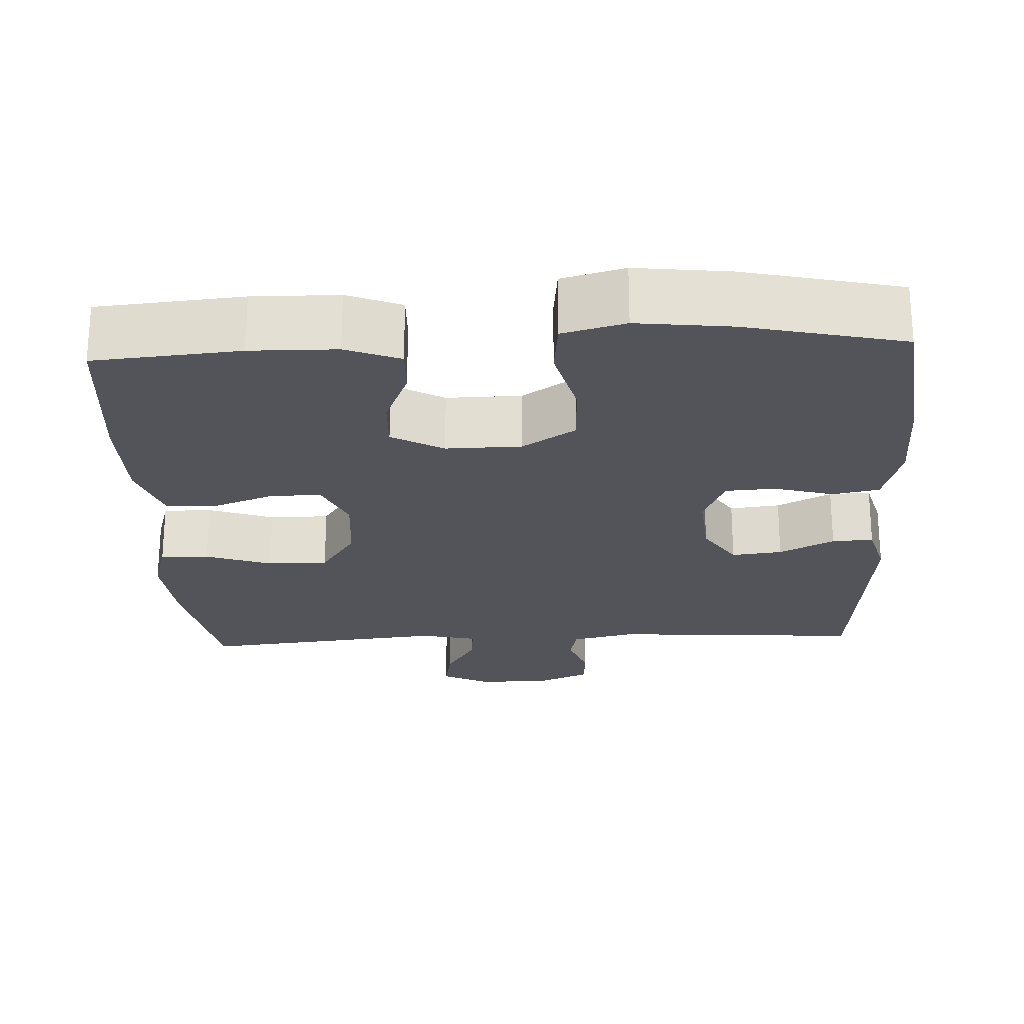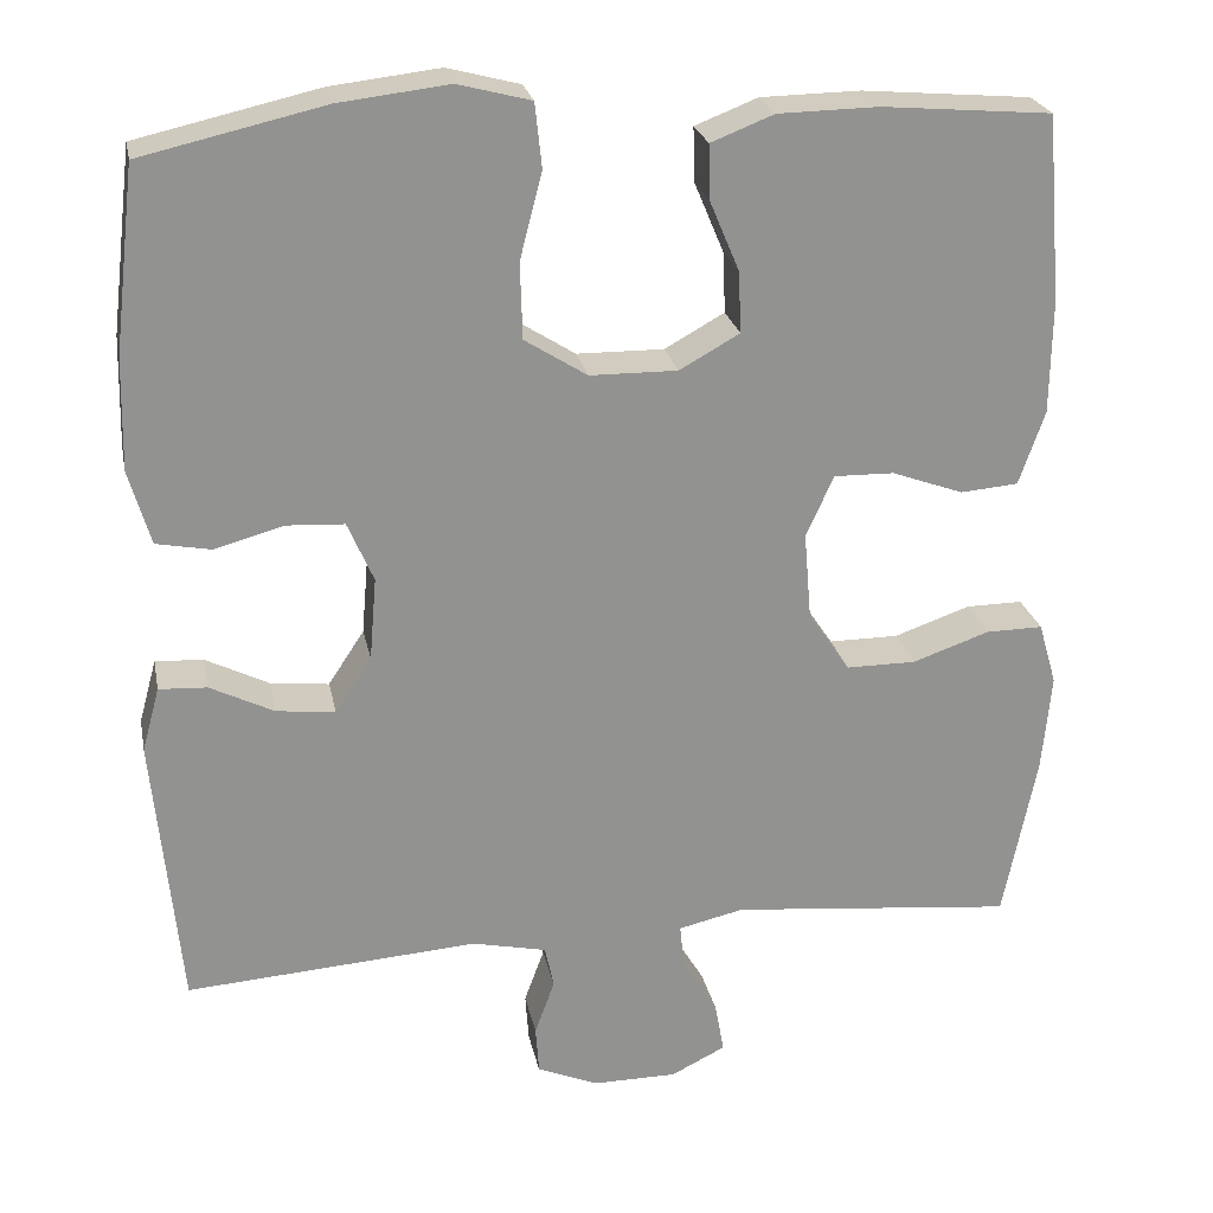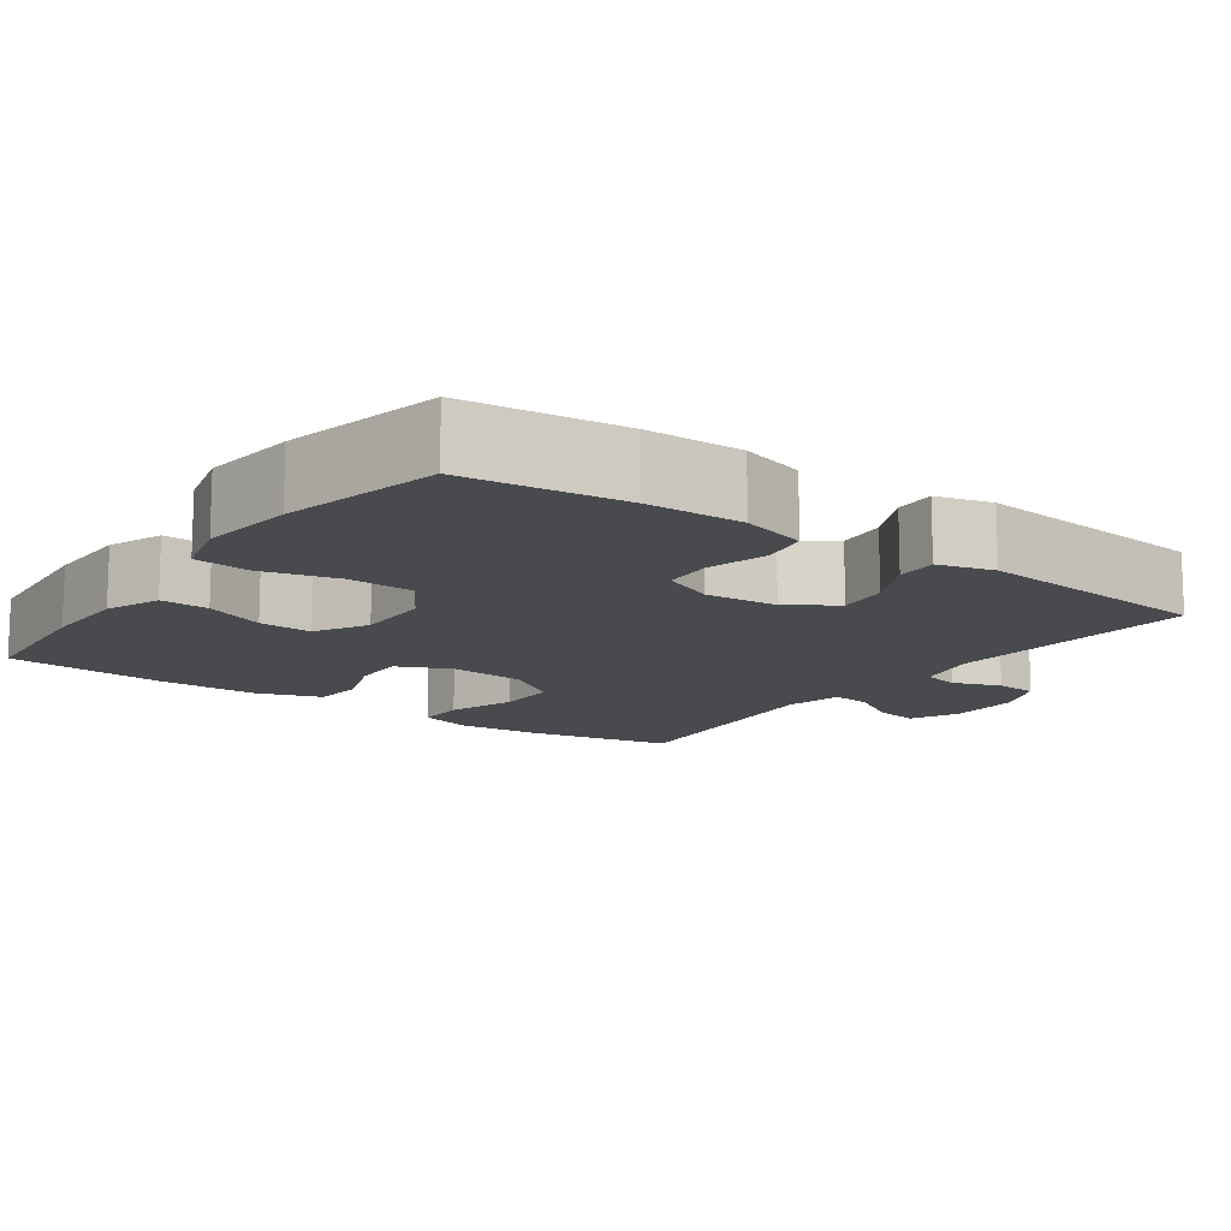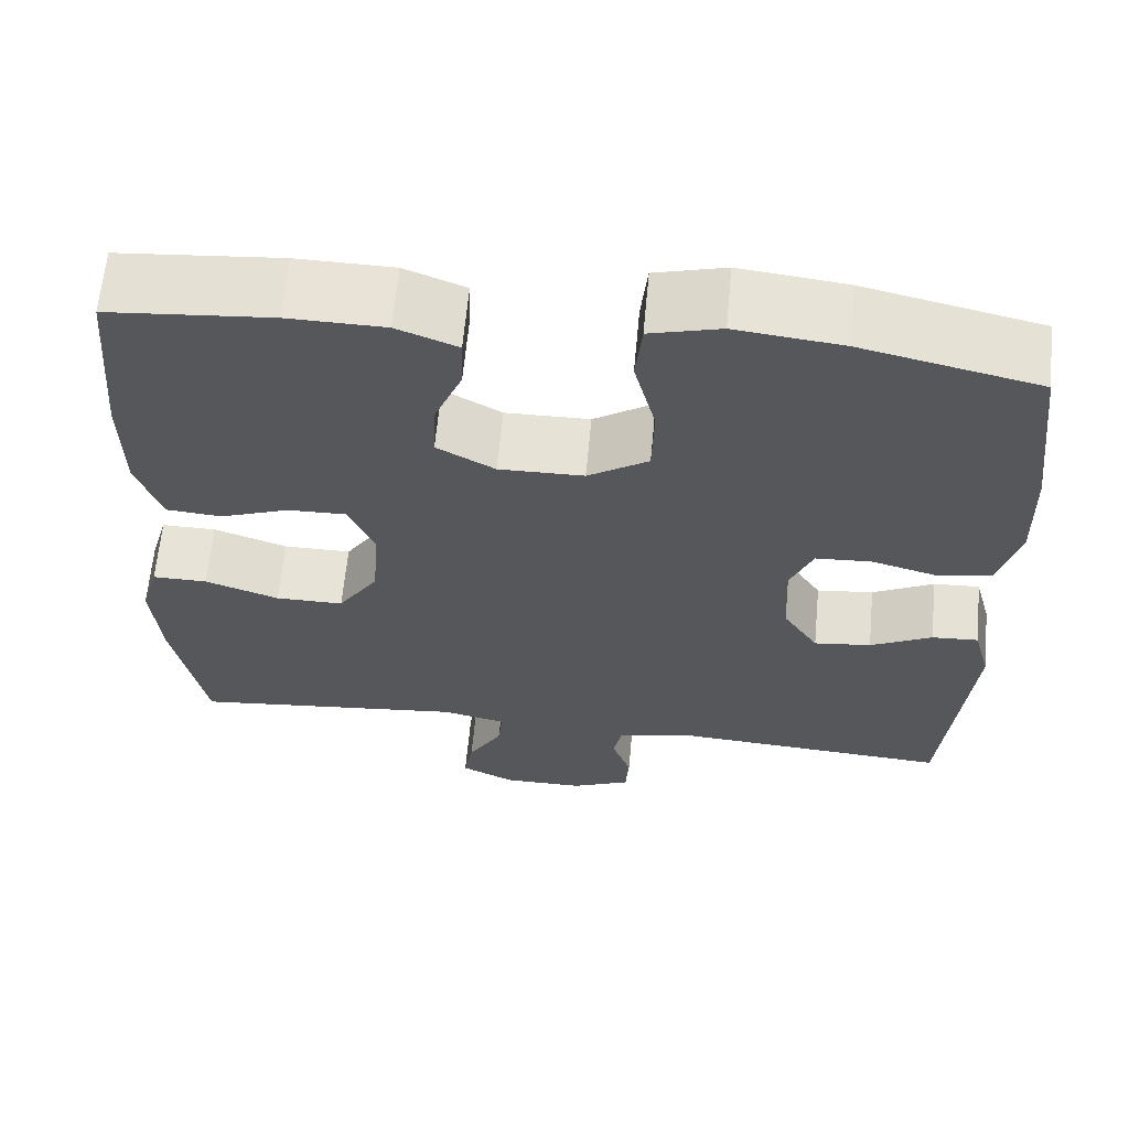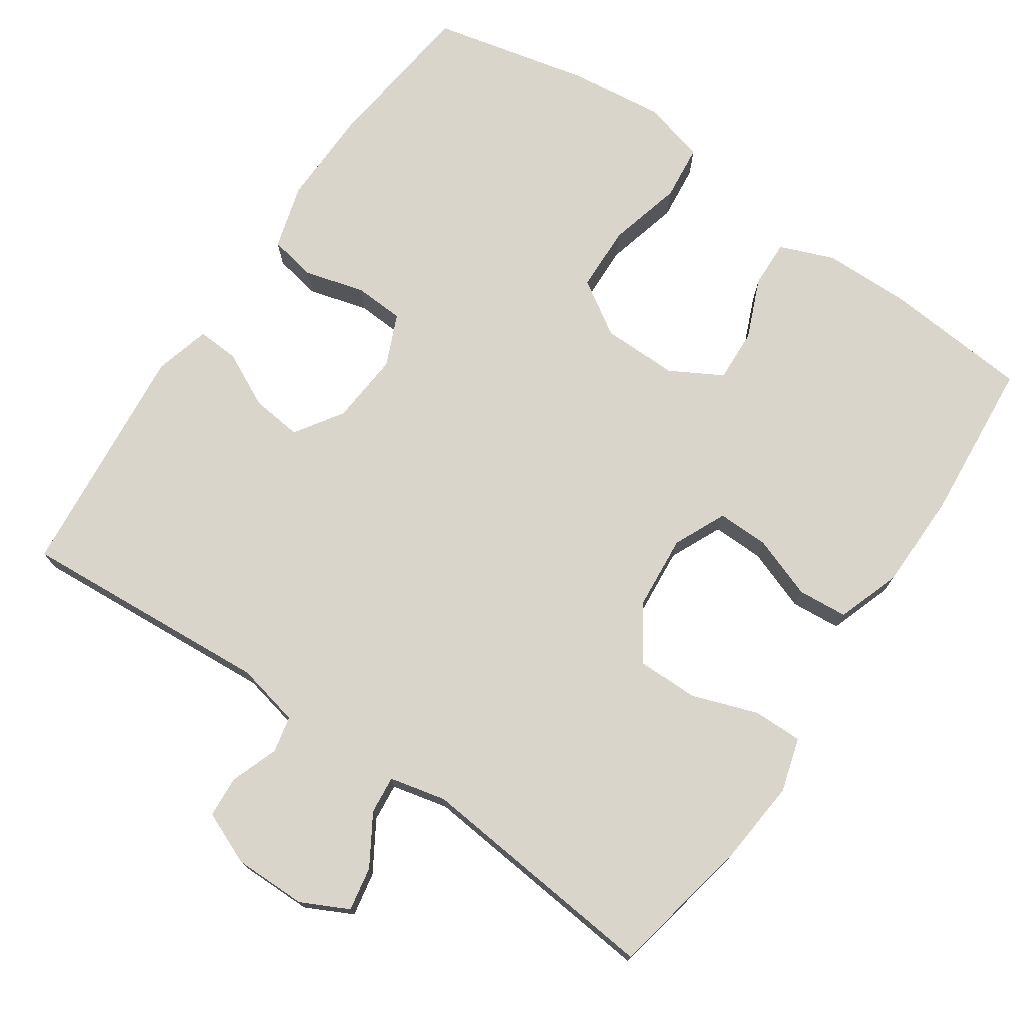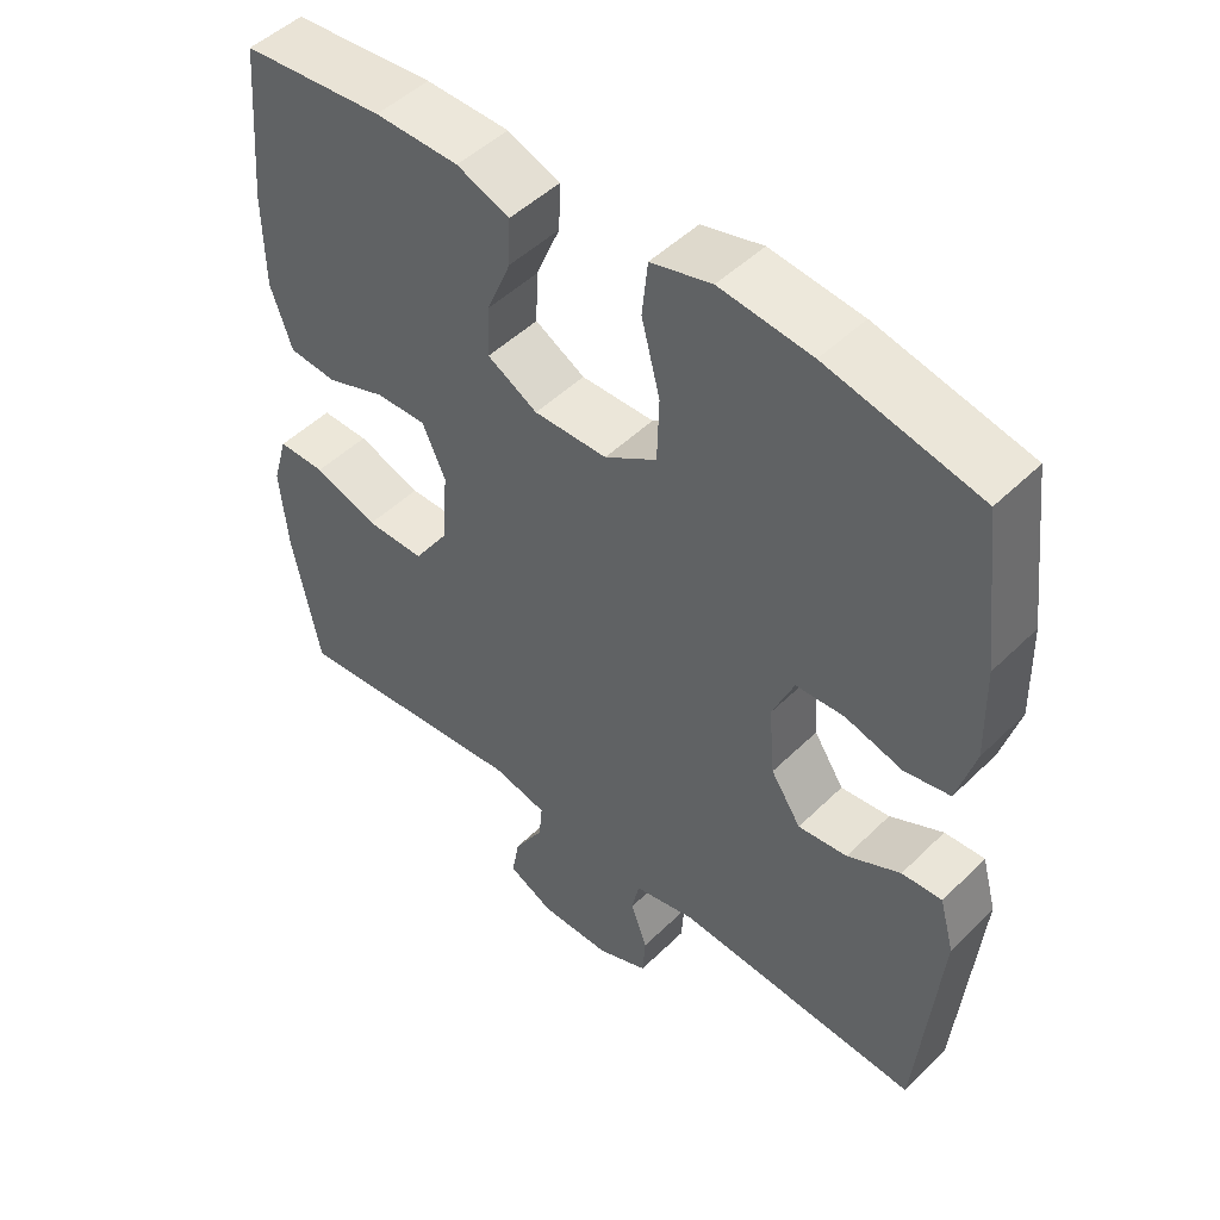
<metadata>
{"format":"obj","ext":"obj","renderer":"f3d","projection":"perspective","resolution":1024,"background":"white","views":[{"elev":-23.8,"azim":2.8,"up":"+Y"},{"elev":24.1,"azim":168.8,"up":"+Z"},{"elev":-13.1,"azim":54.4,"up":"+Y"},{"elev":62.8,"azim":5.3,"up":"+Z"},{"elev":74.5,"azim":-145.7,"up":"+Y"},{"elev":48.6,"azim":42.7,"up":"+Z"}]}
</metadata>
<code>
o path7998
v 0.5283 0.0375 -0.1542
v 0.5079 0.0375 -0.07954
v 0.4521 0.0375 -0.08249
v 0.378 0.0375 -0.1193
v 0.3095 0.0375 -0.1271
v 0.2674 0.0375 -0.06319
v 0.2592 0.0375 0.03337
v 0.2894 0.0375 0.1032
v 0.3566 0.0375 0.107
v 0.4369 0.0375 0.08474
v 0.5006 0.0375 0.09672
v 0.5257 0.0375 0.1842
v 0.5227 0.0375 0.3133
v 0.4974 0.0375 0.5268
v 0.2849 0.0375 0.5753
v 0.1571 0.0375 0.5902
v 0.07232 0.0375 0.5681
v 0.06439 0.0375 0.4934
v 0.09028 0.0375 0.3931
v 0.08773 0.0375 0.3047
v 0.01508 0.0375 0.2586
v -0.08686 0.0375 0.2574
v -0.1567 0.0375 0.2964
v -0.1536 0.0375 0.3677
v -0.1196 0.0375 0.4486
v -0.1175 0.0375 0.5129
v -0.1907 0.0375 0.5416
v -0.3074 0.0375 0.5436
v -0.5045 0.0375 0.5268
v -0.5227 0.0375 0.3083
v -0.5208 0.0375 0.1773
v -0.491 0.0375 0.09152
v -0.4238 0.0375 0.08593
v -0.3407 0.0375 0.1161
v -0.2709 0.0375 0.1175
v -0.2385 0.0375 0.04687
v -0.2471 0.0375 -0.05511
v -0.2954 0.0375 -0.1267
v -0.377 0.0375 -0.1265
v -0.4663 0.0375 -0.09547
v -0.5324 0.0375 -0.09483
v -0.5536 0.0375 -0.1674
v -0.5431 0.0375 -0.2819
v -0.5045 0.0375 -0.4749
v -0.1728 0.0375 -0.4417
v -0.09662 0.0375 -0.4593
v -0.1018 0.0375 -0.5104
v -0.1426 0.0375 -0.5777
v -0.1536 0.0375 -0.6371
v -0.08998 0.0375 -0.6688
v 0.008059 0.0375 -0.6692
v 0.07941 0.0375 -0.6392
v 0.08325 0.0375 -0.5831
v 0.06004 0.0375 -0.5194
v 0.07059 0.0375 -0.47
v 0.1568 0.0375 -0.451
v 0.4974 0.0375 -0.4749
v 0.5283 -0.0375 -0.1542
v 0.5079 -0.0375 -0.07954
v 0.4521 -0.0375 -0.08249
v 0.378 -0.0375 -0.1193
v 0.3095 -0.0375 -0.1271
v 0.2674 -0.0375 -0.06319
v 0.2592 -0.0375 0.03337
v 0.2894 -0.0375 0.1032
v 0.3566 -0.0375 0.107
v 0.4369 -0.0375 0.08474
v 0.5006 -0.0375 0.09672
v 0.5257 -0.0375 0.1842
v 0.5227 -0.0375 0.3133
v 0.4974 -0.0375 0.5268
v 0.2849 -0.0375 0.5753
v 0.1571 -0.0375 0.5902
v 0.07232 -0.0375 0.5681
v 0.06439 -0.0375 0.4934
v 0.09028 -0.0375 0.3931
v 0.08773 -0.0375 0.3047
v 0.01508 -0.0375 0.2586
v -0.08686 -0.0375 0.2574
v -0.1567 -0.0375 0.2964
v -0.1536 -0.0375 0.3677
v -0.1196 -0.0375 0.4486
v -0.1175 -0.0375 0.5129
v -0.1907 -0.0375 0.5416
v -0.3074 -0.0375 0.5436
v -0.5045 -0.0375 0.5268
v -0.5227 -0.0375 0.3083
v -0.5208 -0.0375 0.1773
v -0.491 -0.0375 0.09152
v -0.4238 -0.0375 0.08593
v -0.3407 -0.0375 0.1161
v -0.2709 -0.0375 0.1175
v -0.2385 -0.0375 0.04687
v -0.2471 -0.0375 -0.05511
v -0.2954 -0.0375 -0.1267
v -0.377 -0.0375 -0.1265
v -0.4663 -0.0375 -0.09547
v -0.5324 -0.0375 -0.09483
v -0.5536 -0.0375 -0.1674
v -0.5431 -0.0375 -0.2819
v -0.5045 -0.0375 -0.4749
v -0.1728 -0.0375 -0.4417
v -0.09662 -0.0375 -0.4593
v -0.1018 -0.0375 -0.5104
v -0.1426 -0.0375 -0.5777
v -0.1536 -0.0375 -0.6371
v -0.08998 -0.0375 -0.6688
v 0.008059 -0.0375 -0.6692
v 0.07941 -0.0375 -0.6392
v 0.08325 -0.0375 -0.5831
v 0.06004 -0.0375 -0.5194
v 0.07059 -0.0375 -0.47
v 0.1568 -0.0375 -0.451
v 0.4974 -0.0375 -0.4749
v -0.08998 0.0375 -0.6688
v 0.008059 0.0375 -0.6692
v 0.07941 0.0375 -0.6392
v 0.07941 0.0375 -0.6392
v -0.1536 0.0375 -0.6371
v -0.1536 0.0375 -0.6371
v 0.08325 0.0375 -0.5831
v -0.1426 0.0375 -0.5777
v 0.06004 0.0375 -0.5194
v -0.1018 0.0375 -0.5104
v 0.07059 0.0375 -0.47
v 0.07059 0.0375 -0.47
v -0.09662 0.0375 -0.4593
v -0.09662 0.0375 -0.4593
v 0.1568 0.0375 -0.451
v -0.1728 0.0375 -0.4417
v 0.4974 0.0375 -0.4749
v 0.4974 0.0375 -0.4749
v -0.5045 0.0375 -0.4749
v -0.5045 0.0375 -0.4749
v -0.5431 0.0375 -0.2819
v -0.5536 0.0375 -0.1674
v 0.5283 0.0375 -0.1542
v -0.5324 0.0375 -0.09483
v -0.5324 0.0375 -0.09483
v -0.2954 0.0375 -0.1267
v -0.377 0.0375 -0.1265
v 0.378 0.0375 -0.1193
v 0.3095 0.0375 -0.1271
v 0.3095 0.0375 -0.1271
v 0.5079 0.0375 -0.07954
v 0.5079 0.0375 -0.07954
v 0.2674 0.0375 -0.06319
v -0.2471 0.0375 -0.05511
v -0.4663 0.0375 -0.09547
v 0.4521 0.0375 -0.08249
v 0.2592 0.0375 0.03337
v -0.2385 0.0375 0.04687
v 0.2894 0.0375 0.1032
v 0.2894 0.0375 0.1032
v -0.2709 0.0375 0.1175
v -0.2709 0.0375 0.1175
v 0.3566 0.0375 0.107
v 0.4369 0.0375 0.08474
v 0.5006 0.0375 0.09672
v 0.5006 0.0375 0.09672
v -0.491 0.0375 0.09152
v -0.491 0.0375 0.09152
v -0.4238 0.0375 0.08593
v -0.3407 0.0375 0.1161
v -0.5208 0.0375 0.1773
v 0.5257 0.0375 0.1842
v -0.5227 0.0375 0.3083
v 0.01508 0.0375 0.2586
v -0.08686 0.0375 0.2574
v 0.5227 0.0375 0.3133
v -0.1567 0.0375 0.2964
v -0.1567 0.0375 0.2964
v 0.08773 0.0375 0.3047
v -0.1536 0.0375 0.3677
v 0.09028 0.0375 0.3931
v -0.1196 0.0375 0.4486
v 0.06439 0.0375 0.4934
v -0.5045 0.0375 0.5268
v -0.5045 0.0375 0.5268
v -0.1175 0.0375 0.5129
v -0.1175 0.0375 0.5129
v 0.07232 0.0375 0.5681
v 0.07232 0.0375 0.5681
v 0.4974 0.0375 0.5268
v 0.4974 0.0375 0.5268
v -0.1907 0.0375 0.5416
v -0.3074 0.0375 0.5436
v 0.2849 0.0375 0.5753
v 0.1571 0.0375 0.5902
v -0.08998 -0.0375 -0.6688
v 0.008059 -0.0375 -0.6692
v 0.07941 -0.0375 -0.6392
v 0.07941 -0.0375 -0.6392
v -0.1536 -0.0375 -0.6371
v -0.1536 -0.0375 -0.6371
v 0.08325 -0.0375 -0.5831
v -0.1426 -0.0375 -0.5777
v 0.06004 -0.0375 -0.5194
v -0.1018 -0.0375 -0.5104
v 0.07059 -0.0375 -0.47
v 0.07059 -0.0375 -0.47
v -0.09662 -0.0375 -0.4593
v -0.09662 -0.0375 -0.4593
v 0.1568 -0.0375 -0.451
v -0.1728 -0.0375 -0.4417
v 0.4974 -0.0375 -0.4749
v 0.4974 -0.0375 -0.4749
v -0.5045 -0.0375 -0.4749
v -0.5045 -0.0375 -0.4749
v -0.5431 -0.0375 -0.2819
v -0.5536 -0.0375 -0.1674
v 0.5283 -0.0375 -0.1542
v -0.5324 -0.0375 -0.09483
v -0.5324 -0.0375 -0.09483
v -0.2954 -0.0375 -0.1267
v -0.377 -0.0375 -0.1265
v 0.378 -0.0375 -0.1193
v 0.3095 -0.0375 -0.1271
v 0.3095 -0.0375 -0.1271
v 0.5079 -0.0375 -0.07954
v 0.5079 -0.0375 -0.07954
v 0.2674 -0.0375 -0.06319
v -0.2471 -0.0375 -0.05511
v -0.4663 -0.0375 -0.09547
v 0.4521 -0.0375 -0.08249
v 0.2592 -0.0375 0.03337
v -0.2385 -0.0375 0.04687
v 0.2894 -0.0375 0.1032
v 0.2894 -0.0375 0.1032
v -0.2709 -0.0375 0.1175
v -0.2709 -0.0375 0.1175
v 0.3566 -0.0375 0.107
v 0.4369 -0.0375 0.08474
v 0.5006 -0.0375 0.09672
v 0.5006 -0.0375 0.09672
v -0.491 -0.0375 0.09152
v -0.491 -0.0375 0.09152
v -0.4238 -0.0375 0.08593
v -0.3407 -0.0375 0.1161
v -0.5208 -0.0375 0.1773
v 0.5257 -0.0375 0.1842
v -0.5227 -0.0375 0.3083
v 0.01508 -0.0375 0.2586
v -0.08686 -0.0375 0.2574
v 0.5227 -0.0375 0.3133
v -0.1567 -0.0375 0.2964
v -0.1567 -0.0375 0.2964
v 0.08773 -0.0375 0.3047
v -0.1536 -0.0375 0.3677
v 0.09028 -0.0375 0.3931
v -0.1196 -0.0375 0.4486
v 0.06439 -0.0375 0.4934
v -0.5045 -0.0375 0.5268
v -0.5045 -0.0375 0.5268
v -0.1175 -0.0375 0.5129
v -0.1175 -0.0375 0.5129
v 0.07232 -0.0375 0.5681
v 0.07232 -0.0375 0.5681
v 0.4974 -0.0375 0.5268
v 0.4974 -0.0375 0.5268
v -0.1907 -0.0375 0.5416
v -0.3074 -0.0375 0.5436
v 0.2849 -0.0375 0.5753
v 0.1571 -0.0375 0.5902
f 217 218 206
f 234 241 233
f 206 218 204
f 198 202 199
f 250 264 252
f 205 210 208
f 251 261 249
f 236 238 240
f 255 261 251
f 223 202 200
f 243 228 248
f 240 239 242
f 227 223 226
f 239 240 238
f 217 212 225
f 263 245 259
f 243 227 226
f 242 249 262
f 218 222 204
f 210 216 211
f 233 241 232
f 196 191 192
f 264 250 263
f 225 212 220
f 204 222 200
f 226 223 222
f 249 242 246
f 200 202 198
f 190 197 194
f 222 223 200
f 242 262 253
f 245 228 232
f 246 242 239
f 244 227 243
f 191 199 190
f 205 215 216
f 248 228 245
f 246 239 230
f 211 216 224
f 199 197 190
f 198 191 196
f 245 232 241
f 248 245 250
f 257 252 264
f 198 199 191
f 263 250 245
f 246 230 244
f 262 249 261
f 205 216 210
f 244 230 227
f 211 224 213
f 223 215 202
f 212 217 206
f 202 215 205
f 228 243 226
f 50 51 108 107
f 51 118 193 108
f 120 50 107 195
f 52 53 110 109
f 48 49 106 105
f 53 54 111 110
f 47 48 105 104
f 54 126 201 111
f 128 47 104 203
f 55 56 113 112
f 45 46 103 102
f 56 132 207 113
f 134 45 102 209
f 43 44 101 100
f 42 43 100 99
f 57 1 58 114
f 139 42 99 214
f 38 39 96 95
f 4 144 219 61
f 1 146 221 58
f 5 6 63 62
f 37 38 95 94
f 40 41 98 97
f 39 40 97 96
f 3 4 61 60
f 2 3 60 59
f 6 7 64 63
f 36 37 94 93
f 7 154 229 64
f 156 36 93 231
f 9 10 67 66
f 10 160 235 67
f 162 33 90 237
f 33 34 91 90
f 31 32 89 88
f 11 12 69 68
f 8 9 66 65
f 34 35 92 91
f 30 31 88 87
f 21 22 79 78
f 12 13 70 69
f 22 172 247 79
f 20 21 78 77
f 23 24 81 80
f 19 20 77 76
f 24 25 82 81
f 18 19 76 75
f 179 30 87 254
f 25 181 256 82
f 183 18 75 258
f 13 185 260 70
f 26 27 84 83
f 28 29 86 85
f 27 28 85 84
f 14 15 72 71
f 16 17 74 73
f 15 16 73 72
f 142 131 143
f 159 158 166
f 131 129 143
f 123 124 127
f 175 177 189
f 130 133 135
f 176 174 186
f 161 165 163
f 180 176 186
f 148 125 127
f 168 173 153
f 165 167 164
f 152 151 148
f 164 163 165
f 142 150 137
f 188 184 170
f 168 151 152
f 167 187 174
f 143 129 147
f 135 136 141
f 158 157 166
f 121 117 116
f 189 188 175
f 150 145 137
f 129 125 147
f 151 147 148
f 174 171 167
f 125 123 127
f 115 119 122
f 147 125 148
f 167 178 187
f 170 157 153
f 171 164 167
f 169 168 152
f 116 115 124
f 130 141 140
f 173 170 153
f 171 155 164
f 136 149 141
f 124 115 122
f 123 121 116
f 170 166 157
f 173 175 170
f 182 189 177
f 123 116 124
f 188 170 175
f 171 169 155
f 187 186 174
f 130 135 141
f 169 152 155
f 136 138 149
f 148 127 140
f 137 131 142
f 127 130 140
f 153 151 168

</code>
